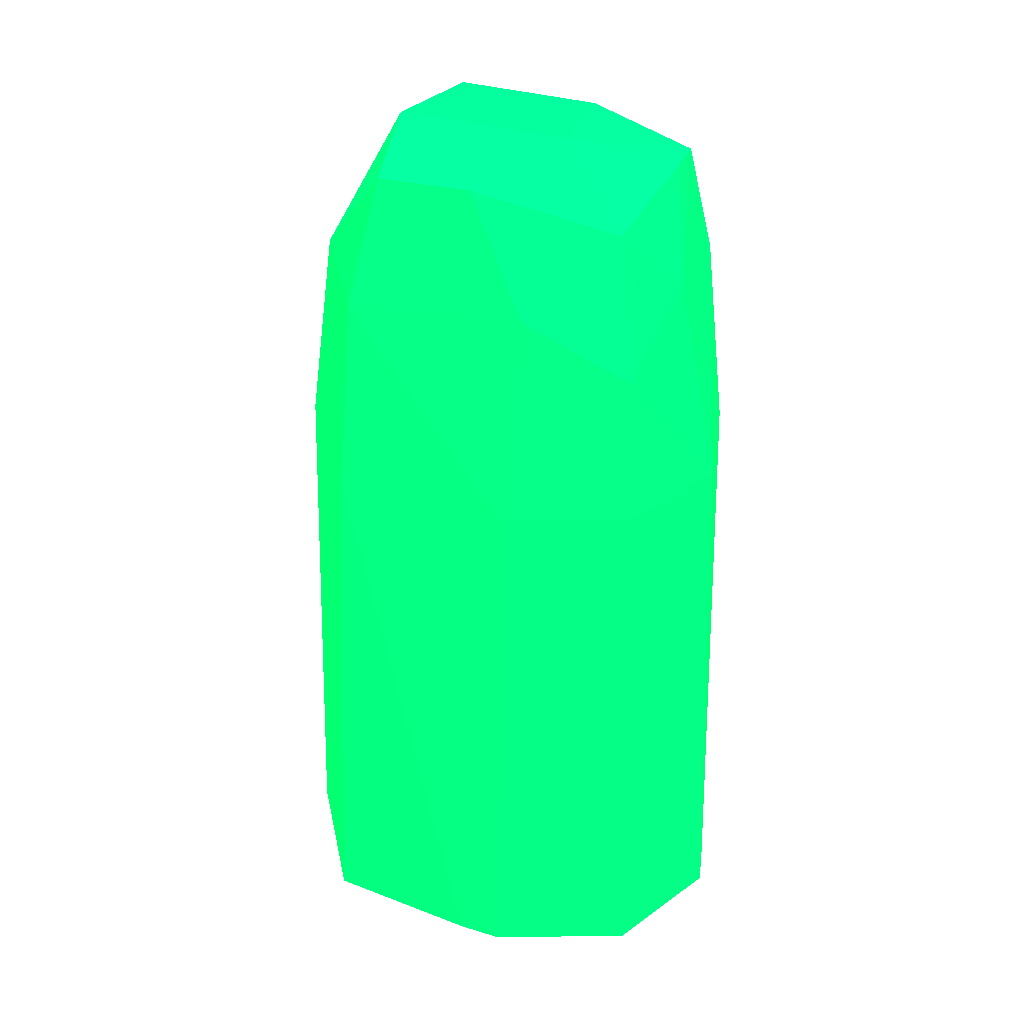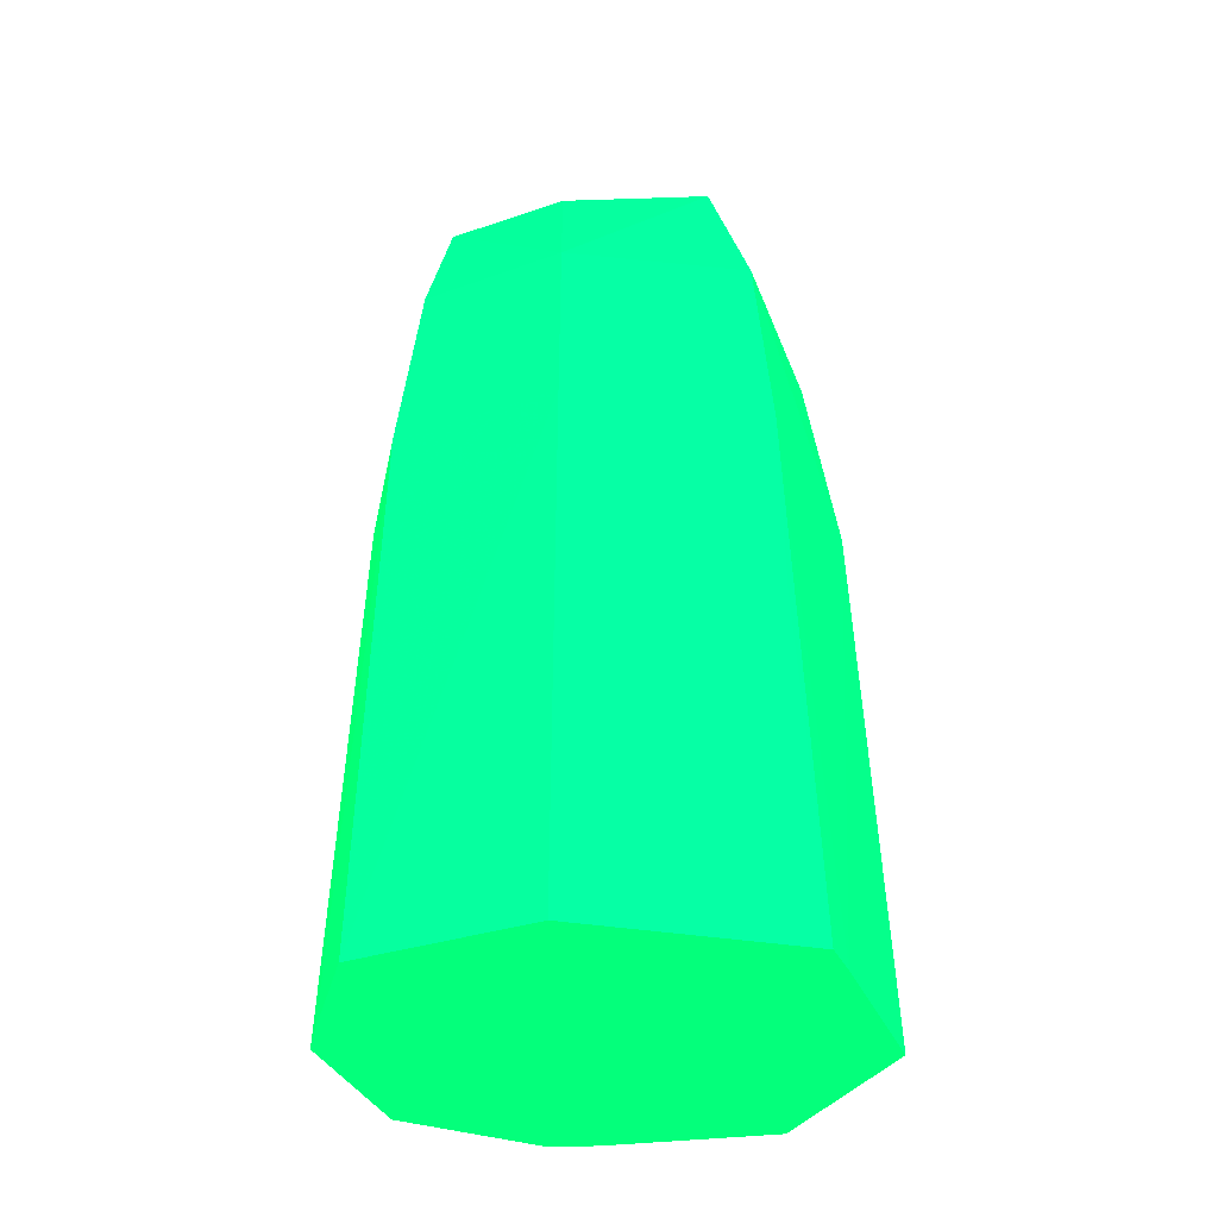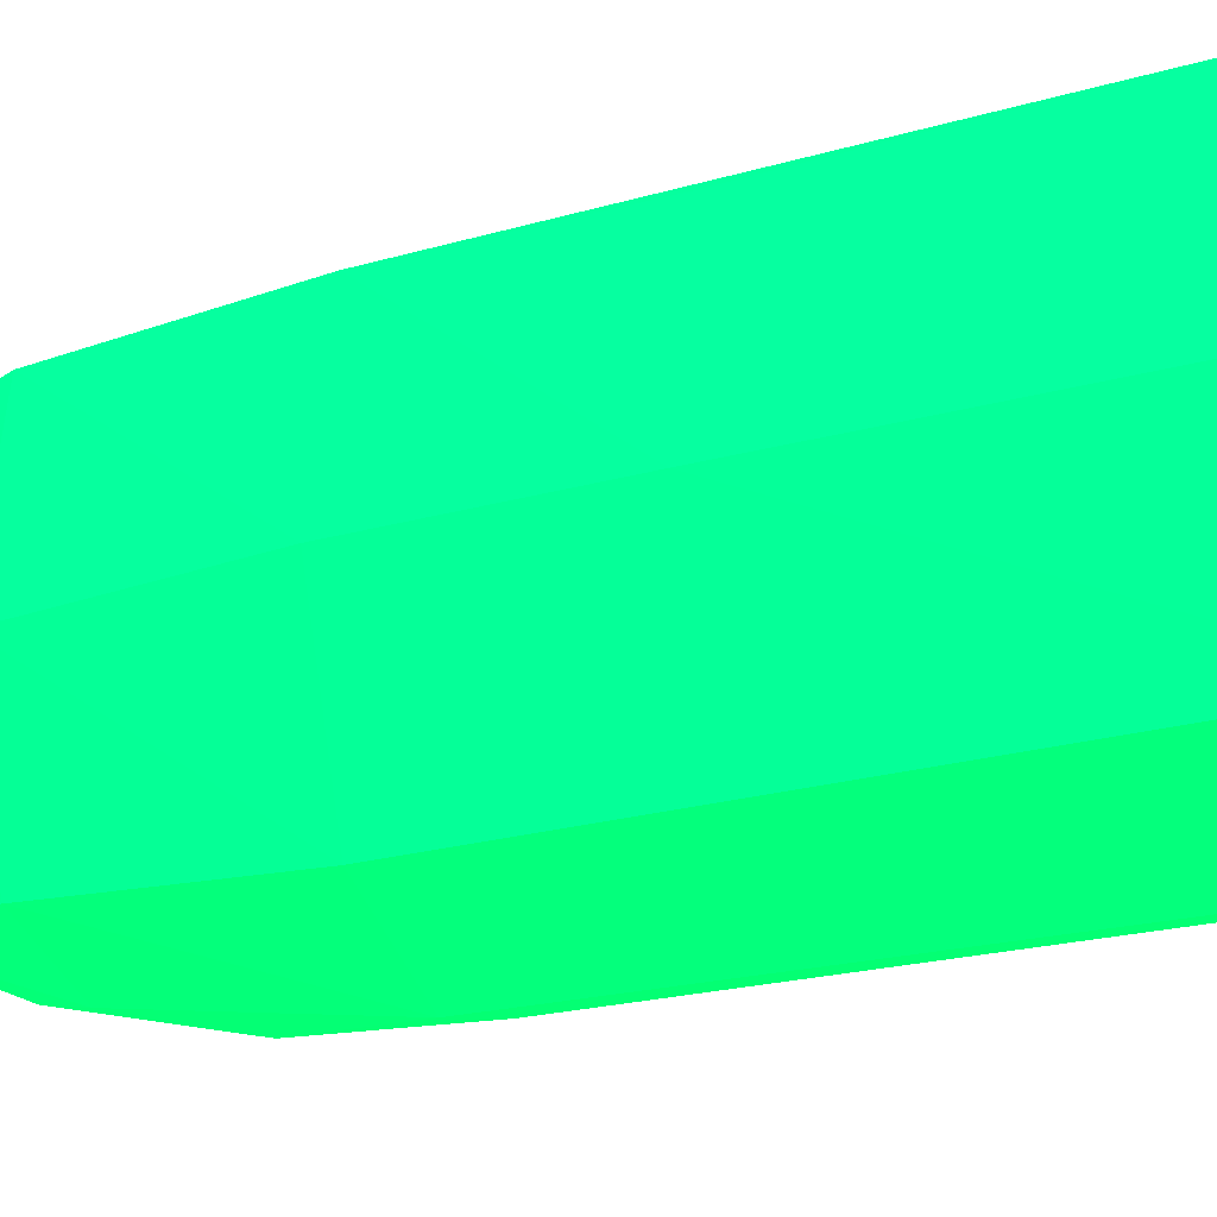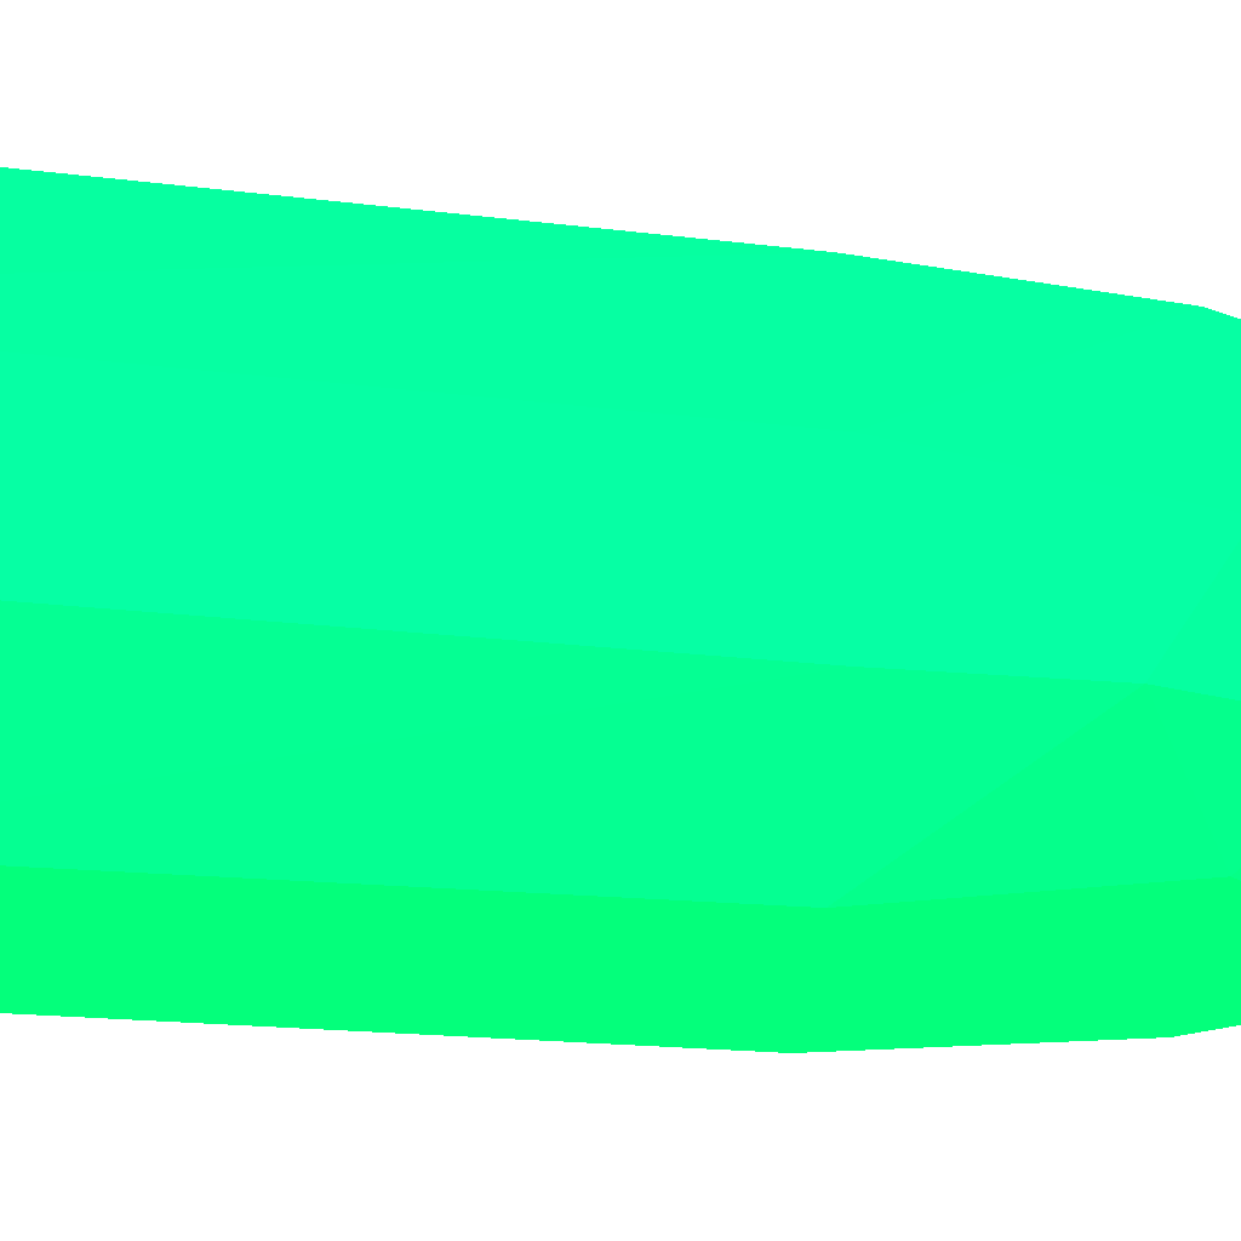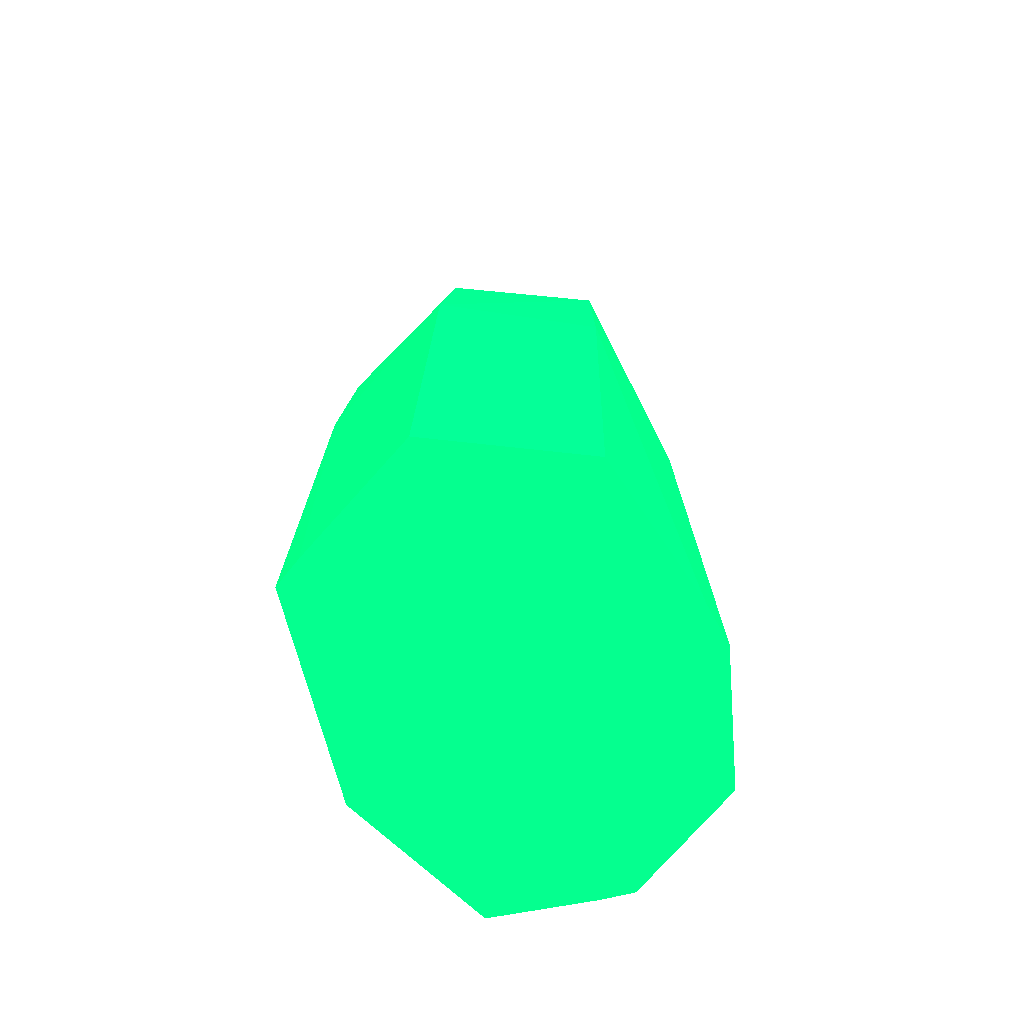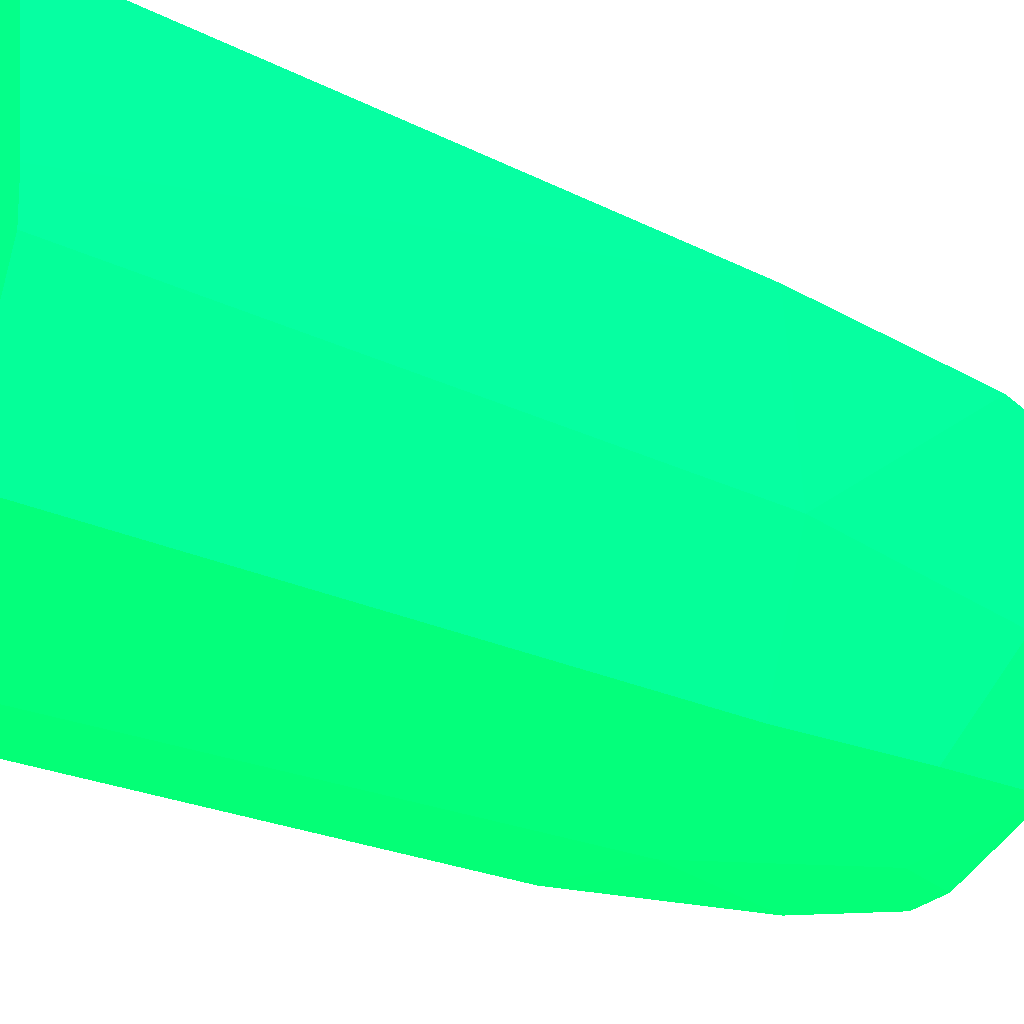
<metadata>
{"format":"obj","ext":"obj","renderer":"f3d","projection":"perspective","resolution":1024,"background":"white","views":[{"elev":31.1,"azim":-70.7,"up":"+Z"},{"elev":-39.2,"azim":88.9,"up":"+Z"},{"elev":-32.0,"azim":109.7,"up":"+Y"},{"elev":-49.7,"azim":-95.6,"up":"+Y"},{"elev":-70.7,"azim":-155.3,"up":"+Z"},{"elev":-28.3,"azim":-124.5,"up":"+Y"}]}
</metadata>
<code>
v 1.323 5.768 1.076 0.01176 0.9882 0.349
v 0.7819 6.027 1.076 0.01176 0.9882 0.349
v 1.468 5.797 1.076 0.01176 0.9882 0.349
v 1.901 5.945 3.5 0.01176 0.9882 0.349
v 1.323 5.834 3.5 0.01176 0.9882 0.349
v 0.8211 6.061 3.5 0.01176 0.9882 0.349
v 0.5633 6.613 1.076 0.01176 0.9882 0.349
v 0.6118 6.613 3.5 0.01176 0.9882 0.349
v 1.928 5.913 1.076 0.01176 0.9882 0.349
v 2.207 6.613 3.5 0.01176 0.9882 0.349
v 2.129 6.613 4.382 0.01176 0.9882 0.349
v 1.85 6.028 4.382 0.01176 0.9882 0.349
v 1.313 6.014 4.414 0.01176 0.9882 0.349
v 0.8418 6.1 4.142 0.01176 0.9882 0.349
v 0.5787 6.813 1.076 0.01176 0.9882 0.349
v 0.7125 6.549 4.414 0.01176 0.9882 0.349
v 0.7001 7.329 4.382 0.01176 0.9882 0.349
v 0.6724 7.391 3.5 0.01176 0.9882 0.349
v 2.211 6.613 1.076 0.01176 0.9882 0.349
v 2.212 6.613 2.62 0.01176 0.9882 0.349
v 2.069 7.479 3.5 0.01176 0.9882 0.349
v 2.041 7.417 4.382 0.01176 0.9882 0.349
v 1.931 7.256 4.987 0.01176 0.9882 0.349
v 1.909 6.613 4.967 0.01176 0.9882 0.349
v 1.79 6.126 4.851 0.01176 0.9882 0.349
v 1.6 6.126 4.851 0.01176 0.9882 0.349
v 1.012 6.212 4.73 0.01176 0.9882 0.349
v 0.7803 6.8 4.943 0.01176 0.9882 0.349
v 0.6867 7.473 1.076 0.01176 0.9882 0.349
v 0.7803 7.204 4.943 0.01176 0.9882 0.349
v 1.323 7.692 4.382 0.01176 0.9882 0.349
v 1.323 7.817 3.5 0.01176 0.9882 0.349
v 0.6926 7.509 1.076 0.01176 0.9882 0.349
v 2.044 7.558 1.076 0.01176 0.9882 0.349
v 2.069 7.482 2.62 0.01176 0.9882 0.349
v 1.91 7.624 1.076 0.01176 0.9882 0.349
v 1.323 7.318 5.036 0.01176 0.9882 0.349
v 1.313 6.549 5.01 0.01176 0.9882 0.349
v 1.321 7.886 1.076 0.01176 0.9882 0.349
v 1.892 7.633 1.076 0.01176 0.9882 0.349
f 1 2 7
f 1 7 15
f 1 15 29
f 1 29 33
f 1 33 39
f 1 39 40
f 1 40 36
f 1 36 34
f 1 34 19
f 1 19 9
f 1 9 3
f 1 3 4
f 1 4 5
f 1 5 6
f 1 6 2
f 2 6 8
f 2 8 7
f 3 9 4
f 4 10 11
f 4 11 12
f 4 12 5
f 4 9 10
f 5 12 13
f 5 13 14
f 5 14 6
f 6 14 8
f 7 8 15
f 8 14 16
f 8 16 17
f 8 17 18
f 8 18 15
f 9 19 20
f 9 20 10
f 10 20 21
f 10 21 22
f 10 22 11
f 11 22 23
f 11 23 24
f 11 24 25
f 11 25 12
f 12 25 13
f 13 25 26
f 13 26 27
f 13 27 14
f 14 27 28
f 14 28 16
f 15 18 29
f 16 28 17
f 17 28 30
f 17 30 31
f 17 31 32
f 17 32 18
f 18 32 33
f 18 33 29
f 19 34 35
f 19 35 20
f 20 35 21
f 21 32 22
f 21 35 34
f 21 34 36
f 21 36 32
f 22 31 23
f 22 32 31
f 23 37 24
f 23 31 37
f 24 37 38
f 24 38 25
f 25 38 26
f 26 38 27
f 27 38 28
f 28 38 37
f 28 37 30
f 30 37 31
f 32 39 33
f 32 36 40
f 32 40 39

</code>
